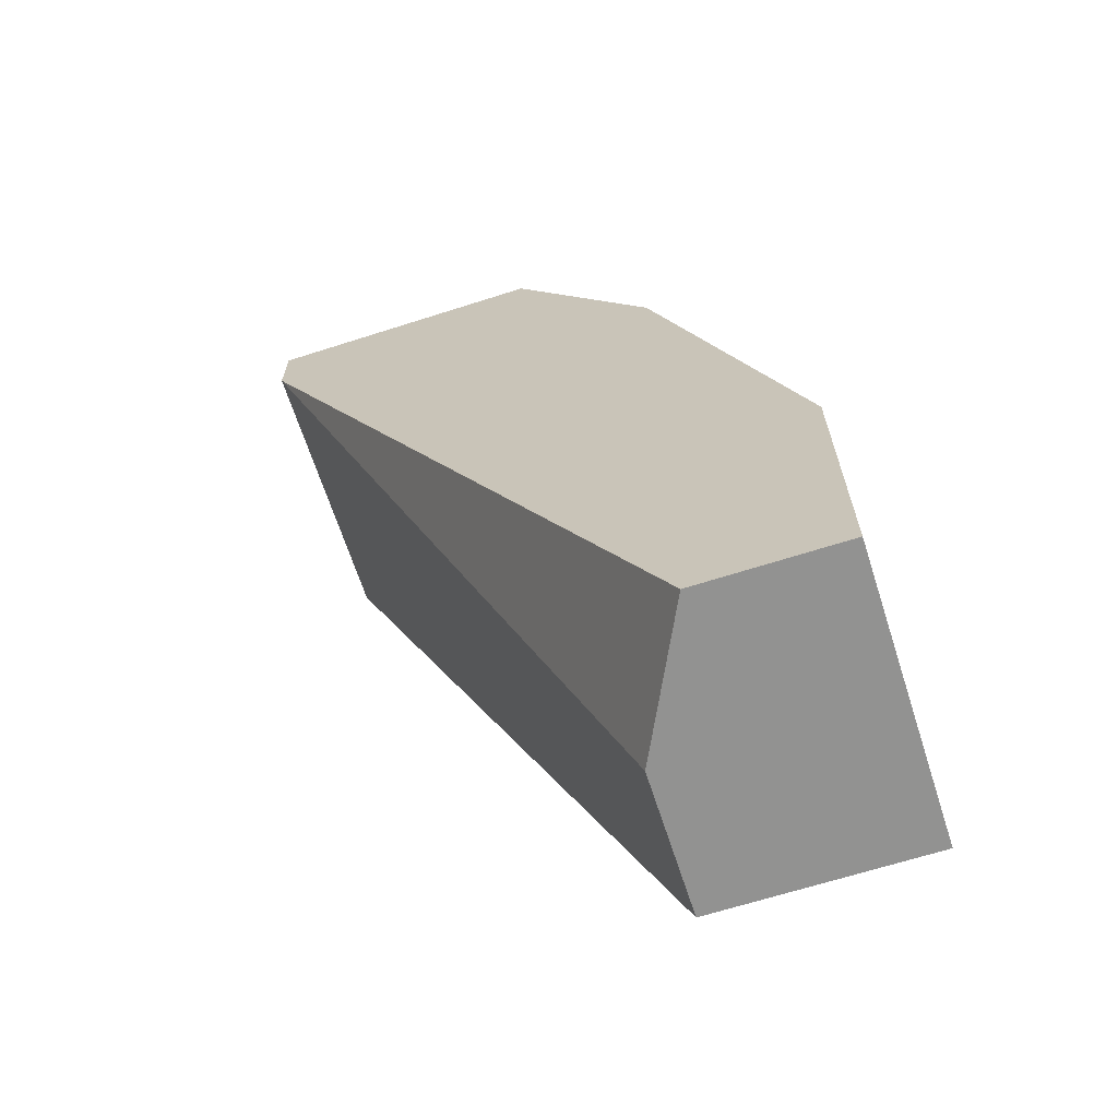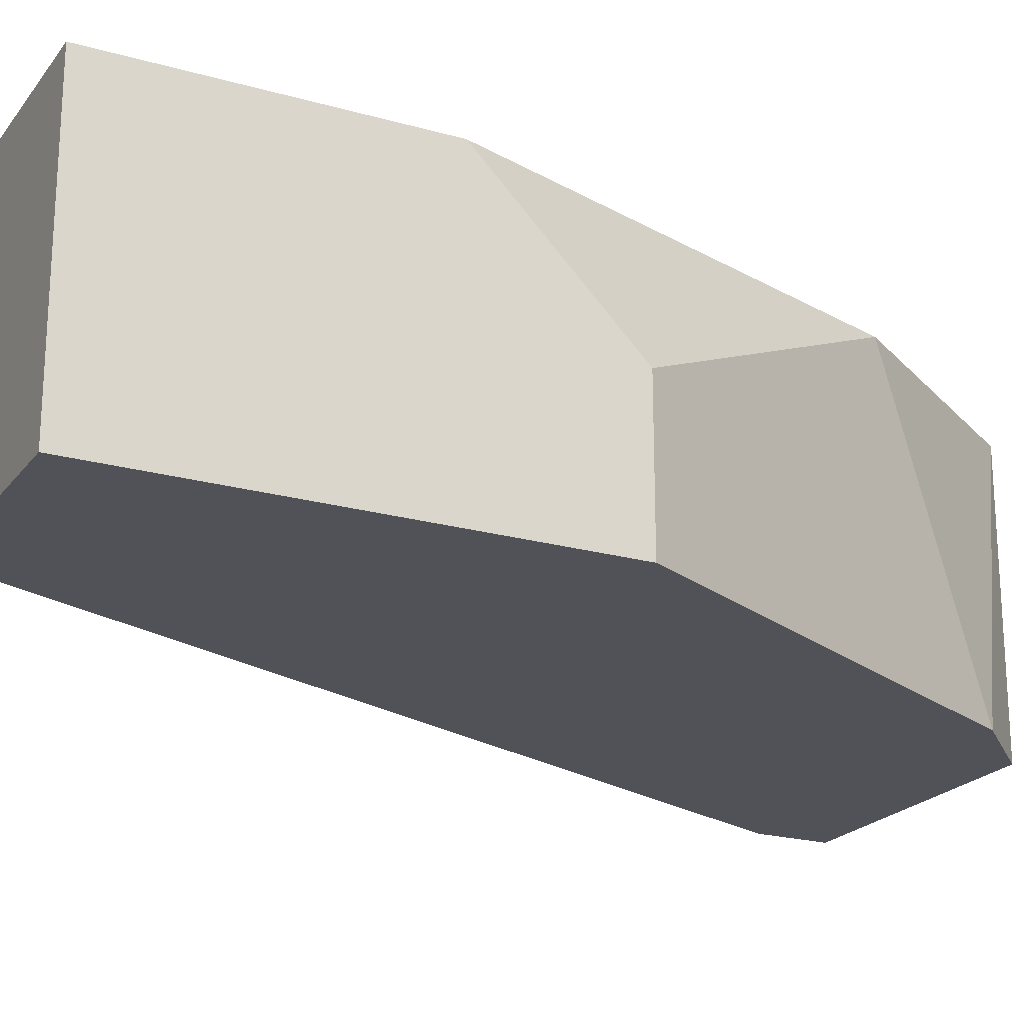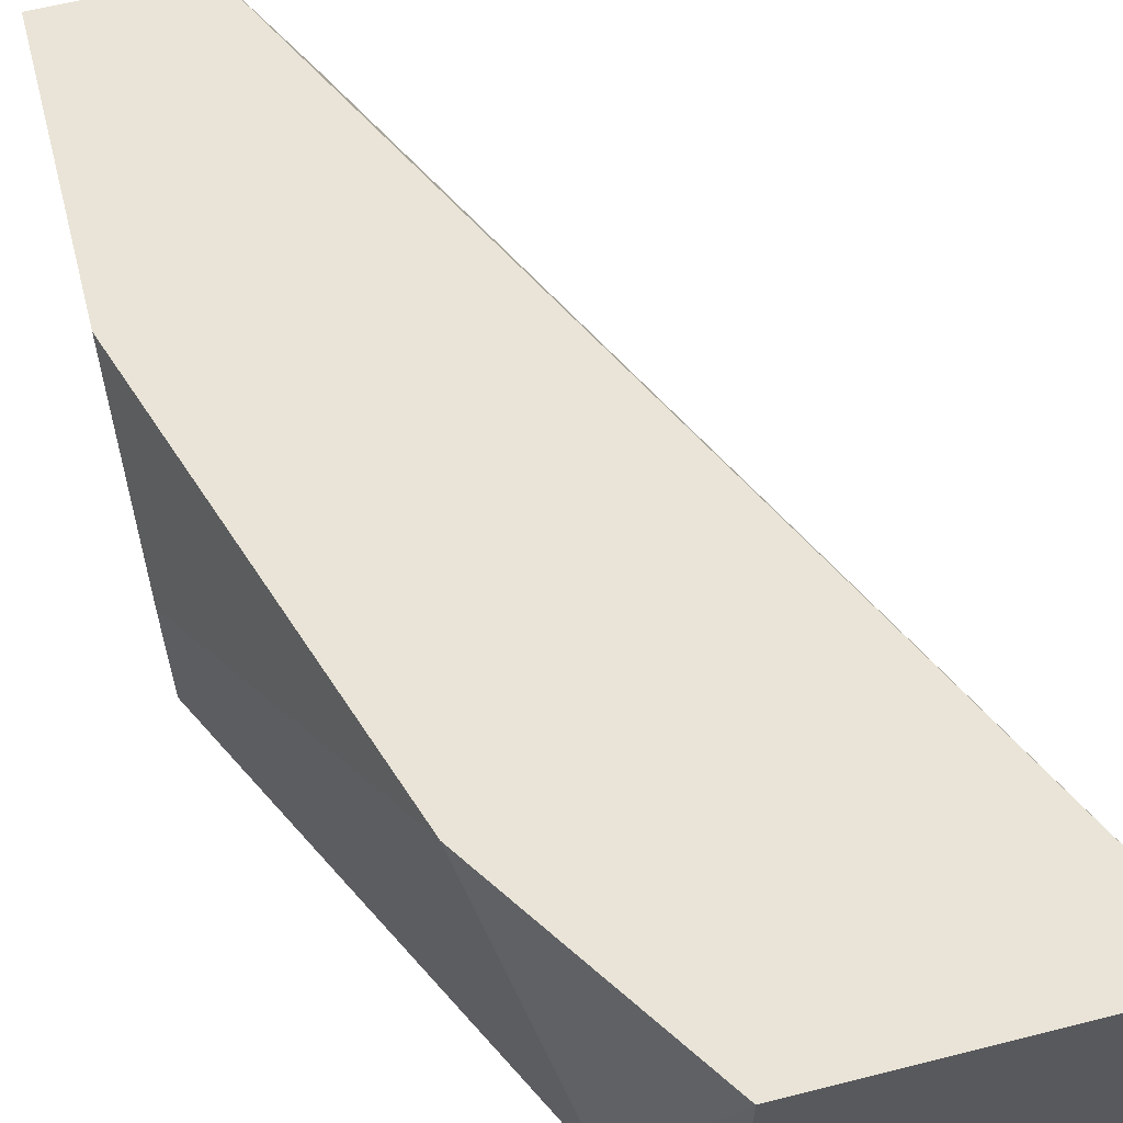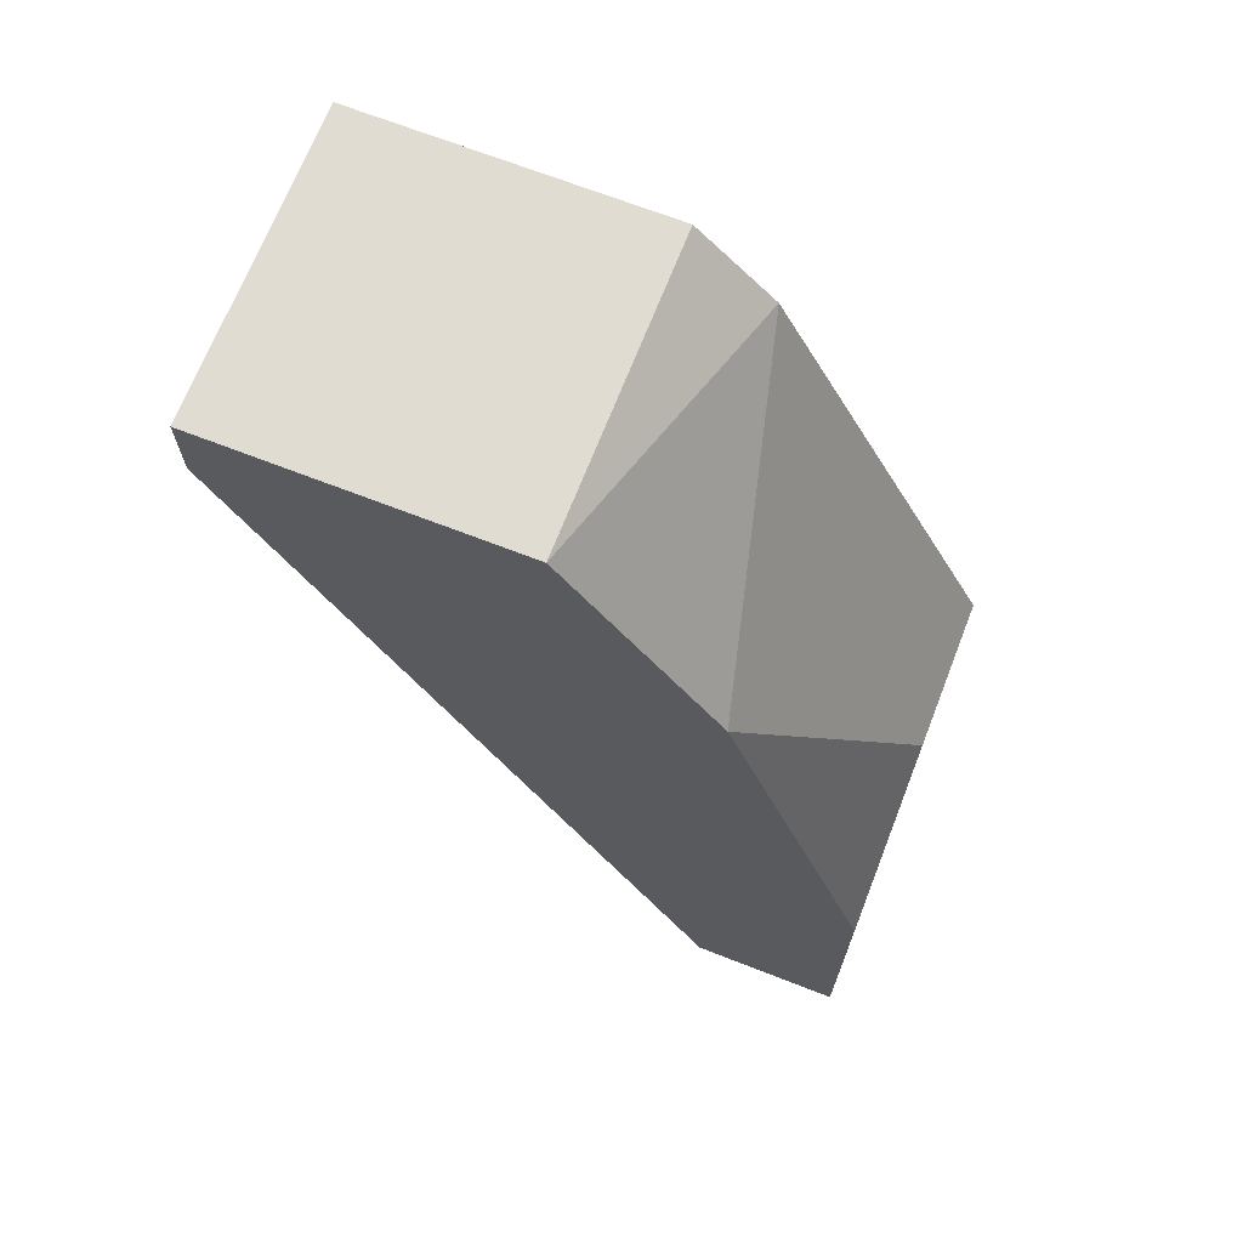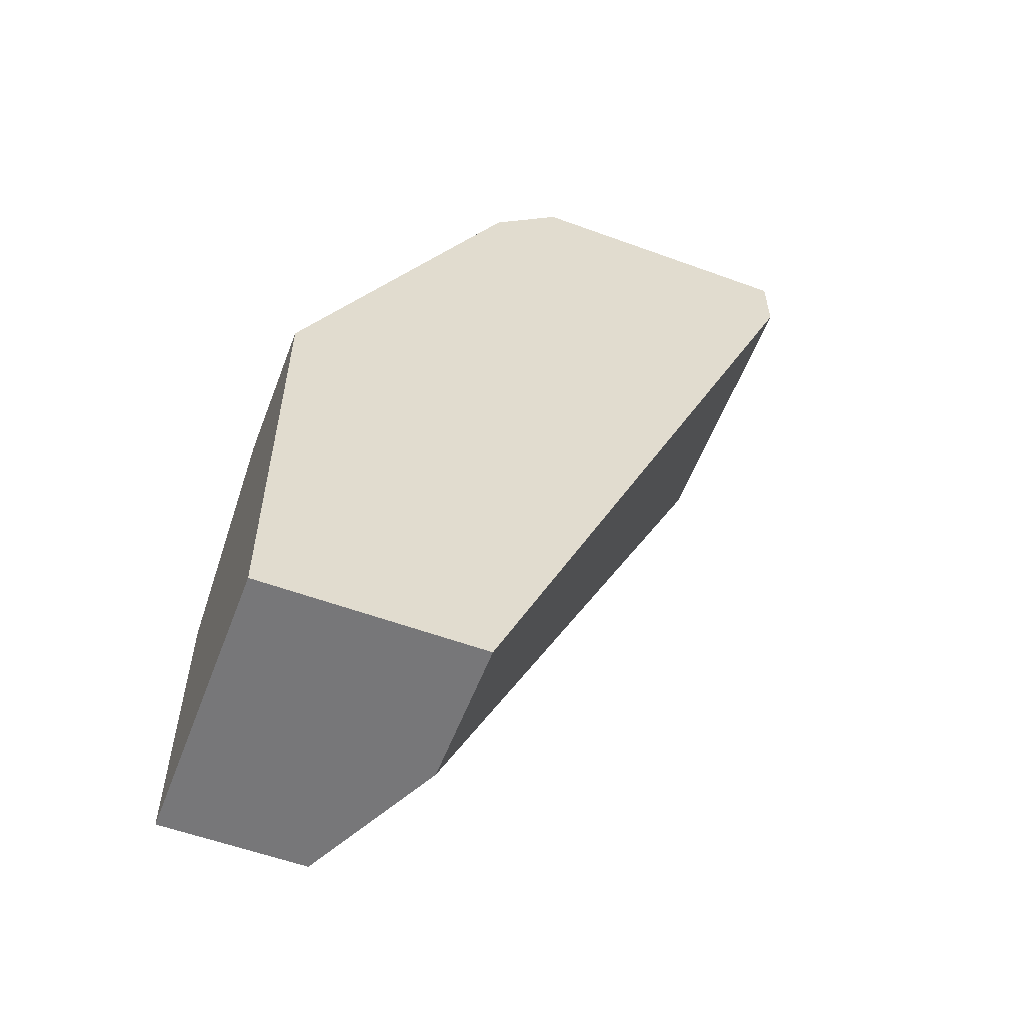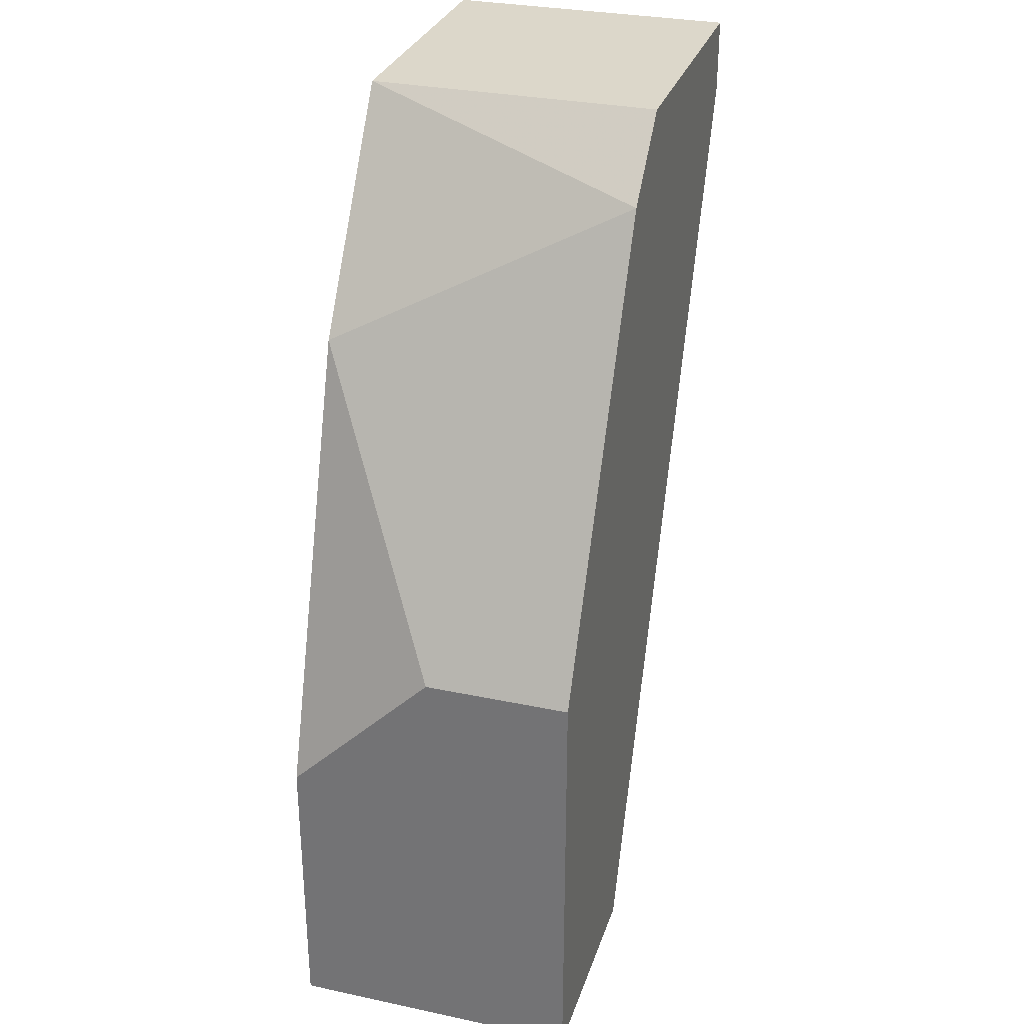
<metadata>
{"format":"obj","ext":"obj","renderer":"f3d","projection":"perspective","resolution":1024,"background":"white","views":[{"elev":-66.2,"azim":17.8,"up":"+Y"},{"elev":-21.4,"azim":63.3,"up":"+Z"},{"elev":61.2,"azim":165.5,"up":"+Z"},{"elev":69.2,"azim":21.3,"up":"+Y"},{"elev":-57.2,"azim":159.2,"up":"+Y"},{"elev":30.5,"azim":107.0,"up":"+Y"}]}
</metadata>
<code>
v 0.1001 0.08607 -0.0339
v 0.1001 0.08607 -0.02975
v 0.1001 0.08711 -0.0339
v 0.1001 0.08711 -0.02975
v 0.1084 0.07363 -0.0339
v 0.1084 0.07363 -0.02975
v 0.1084 0.07985 -0.0339
v 0.1084 0.07985 -0.03183
v 0.1084 0.07778 -0.02975
v 0.1053 0.07363 -0.0339
v 0.1053 0.07363 -0.03183
v 0.1053 0.08607 -0.0339
v 0.1064 0.07363 -0.02975
v 0.1064 0.084 -0.02975
v 0.1043 0.08711 -0.0339
v 0.1043 0.08711 -0.02975
f 14 6 9
f 2 1 10
f 2 6 16
f 10 1 12
f 10 12 5
f 8 6 5
f 6 10 5
f 10 6 13
f 6 2 13
f 16 6 14
f 8 12 14
f 12 16 14
f 1 2 3
f 12 1 3
f 12 8 7
f 5 12 7
f 8 5 7
f 2 10 11
f 13 2 11
f 10 13 11
f 2 16 4
f 3 2 4
f 16 3 4
f 16 12 15
f 3 16 15
f 12 3 15
f 6 8 9
f 8 14 9

</code>
